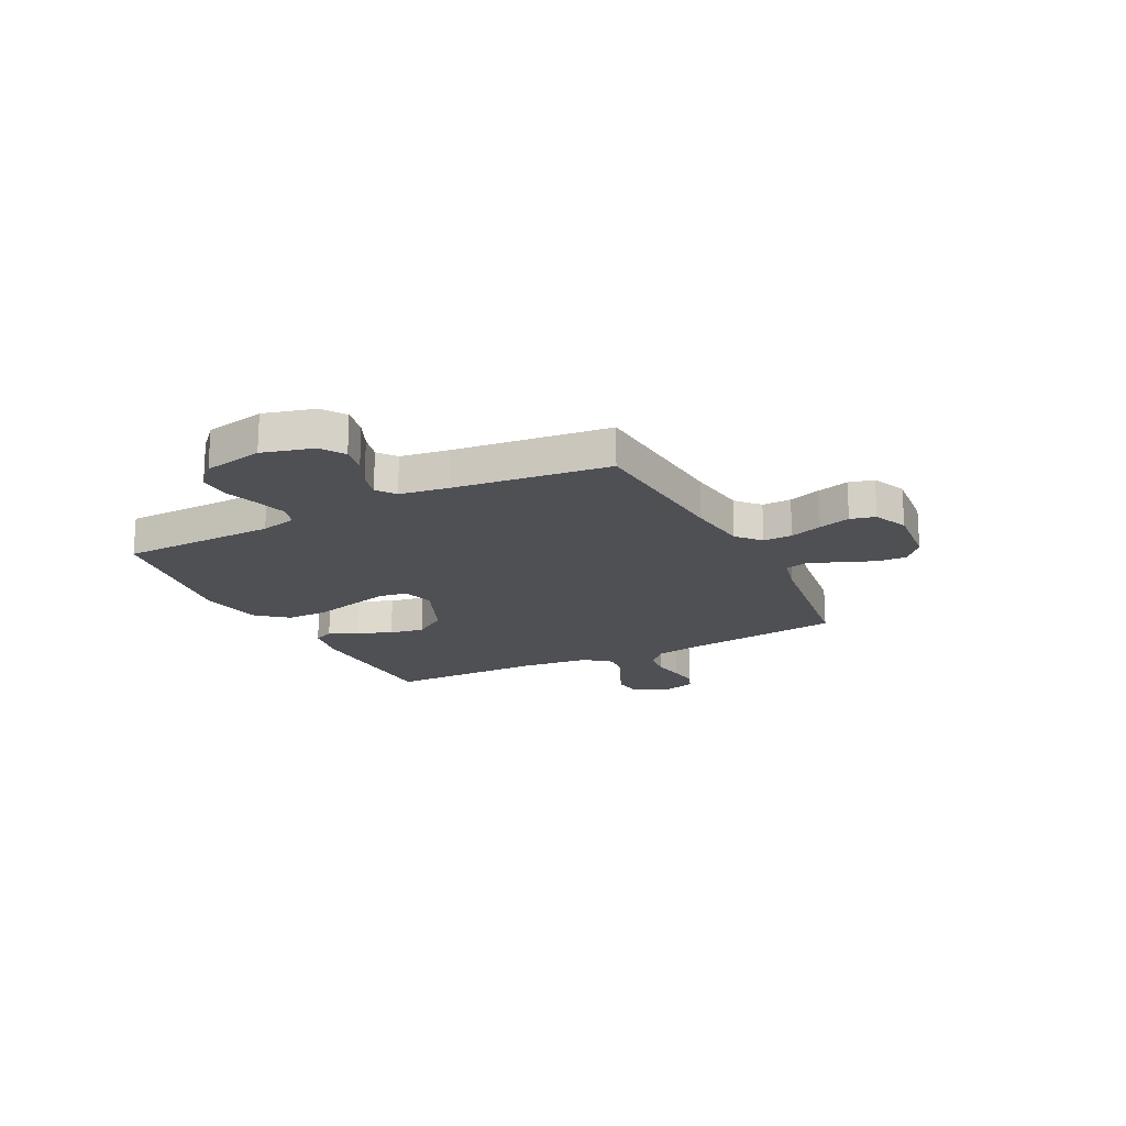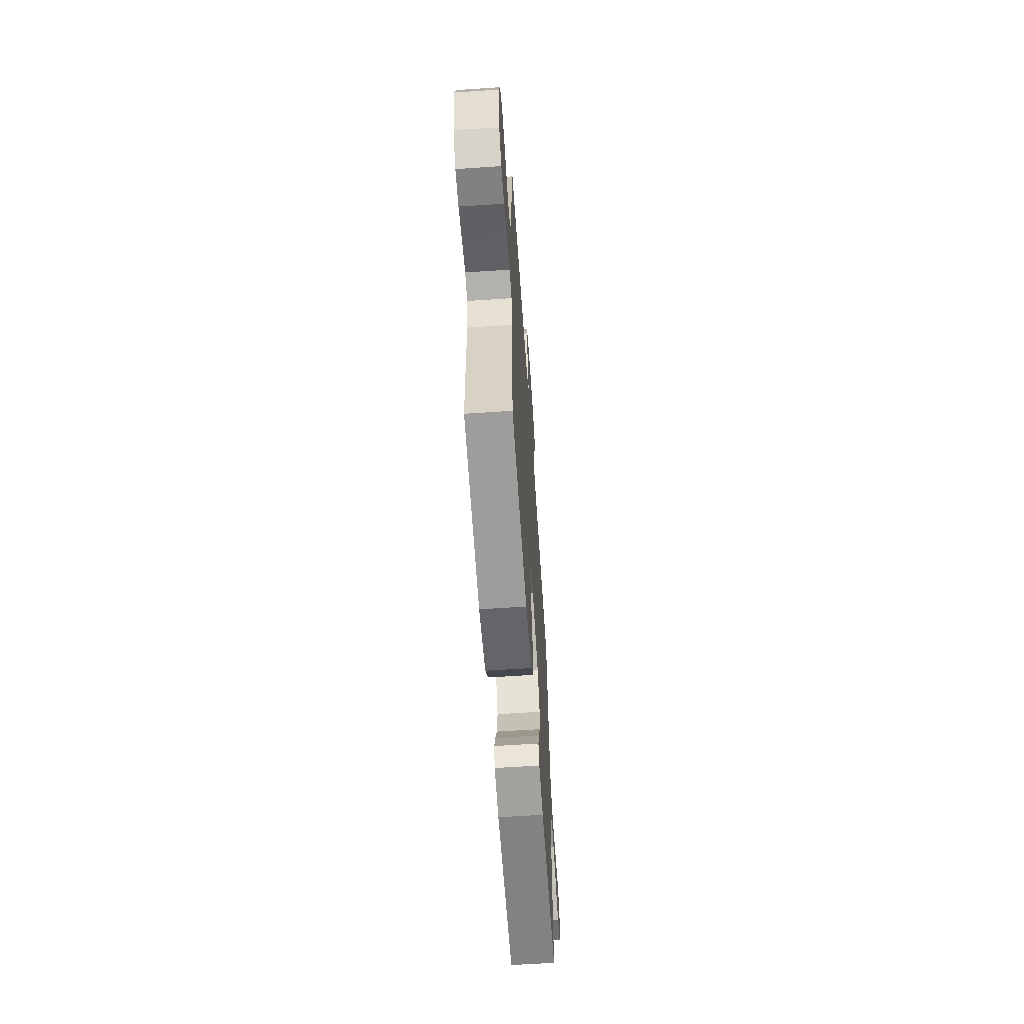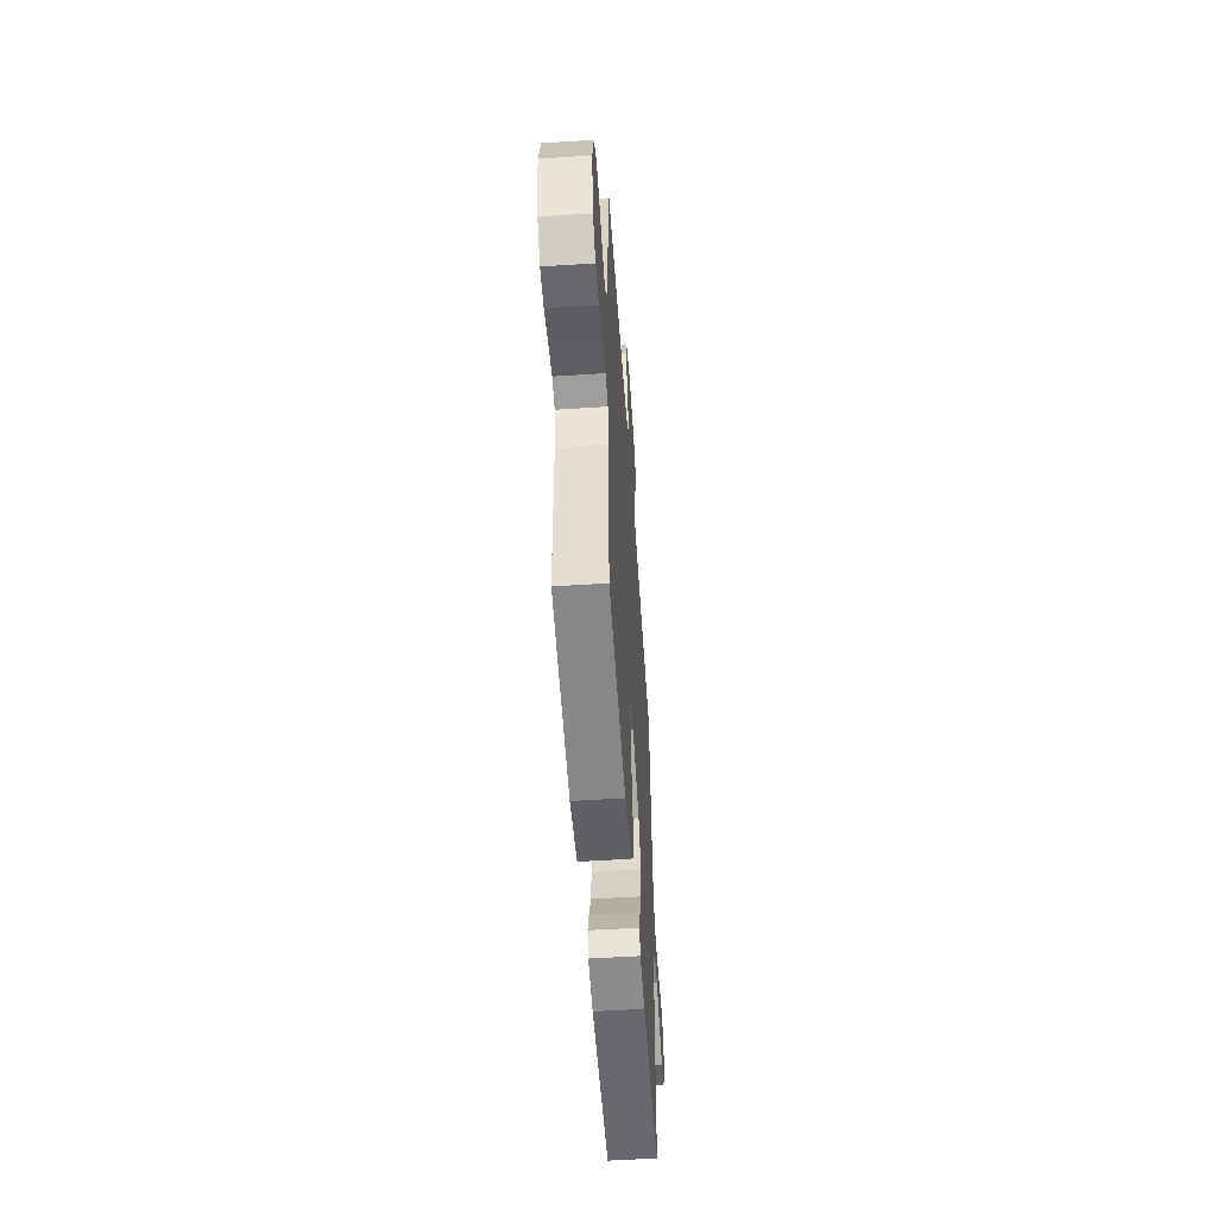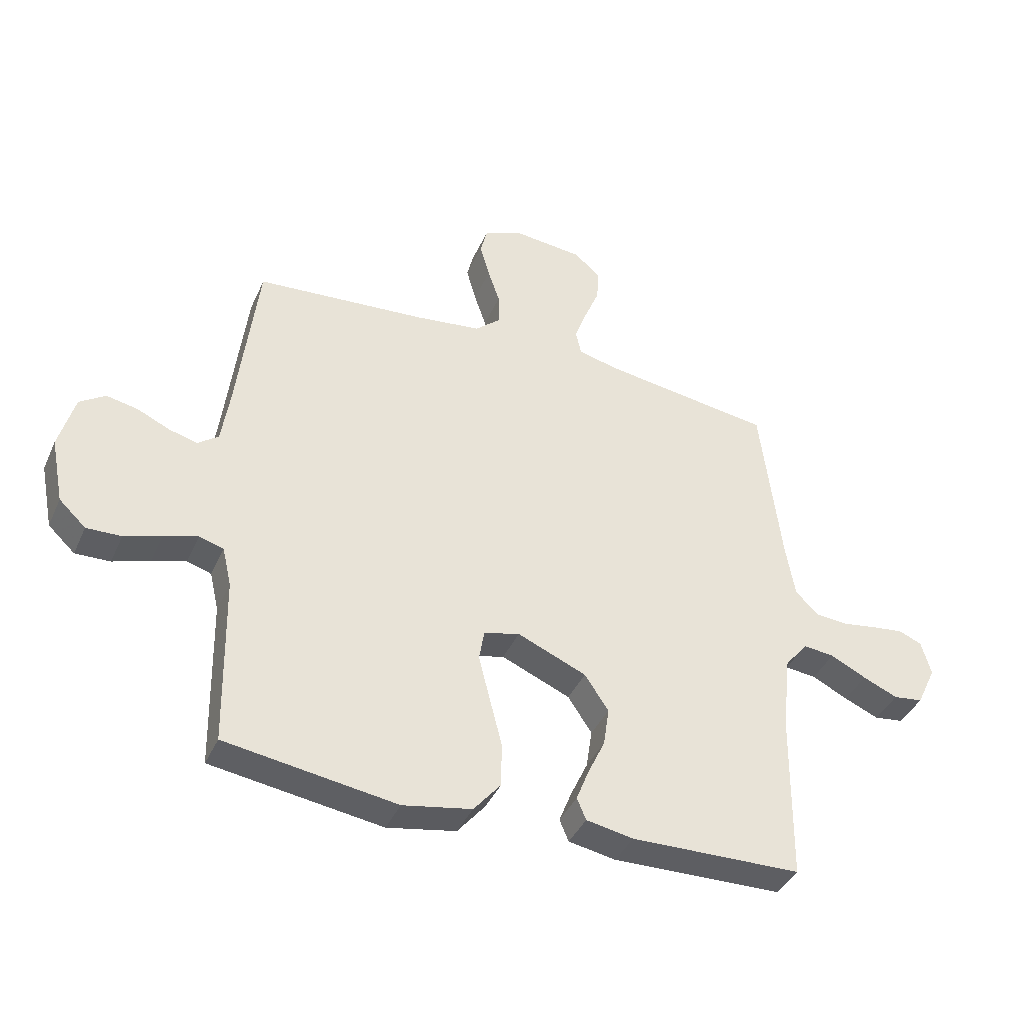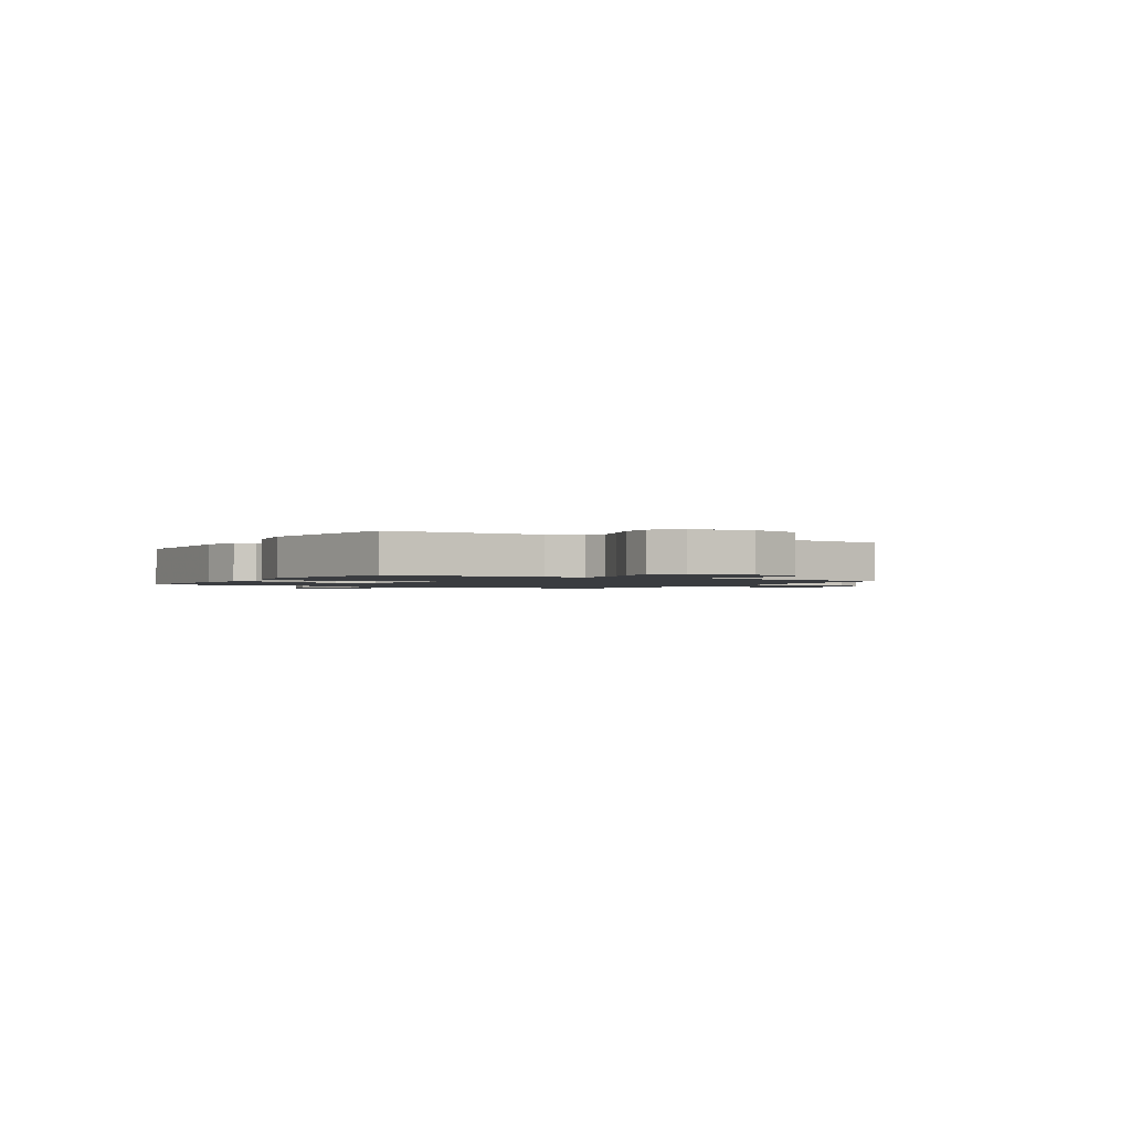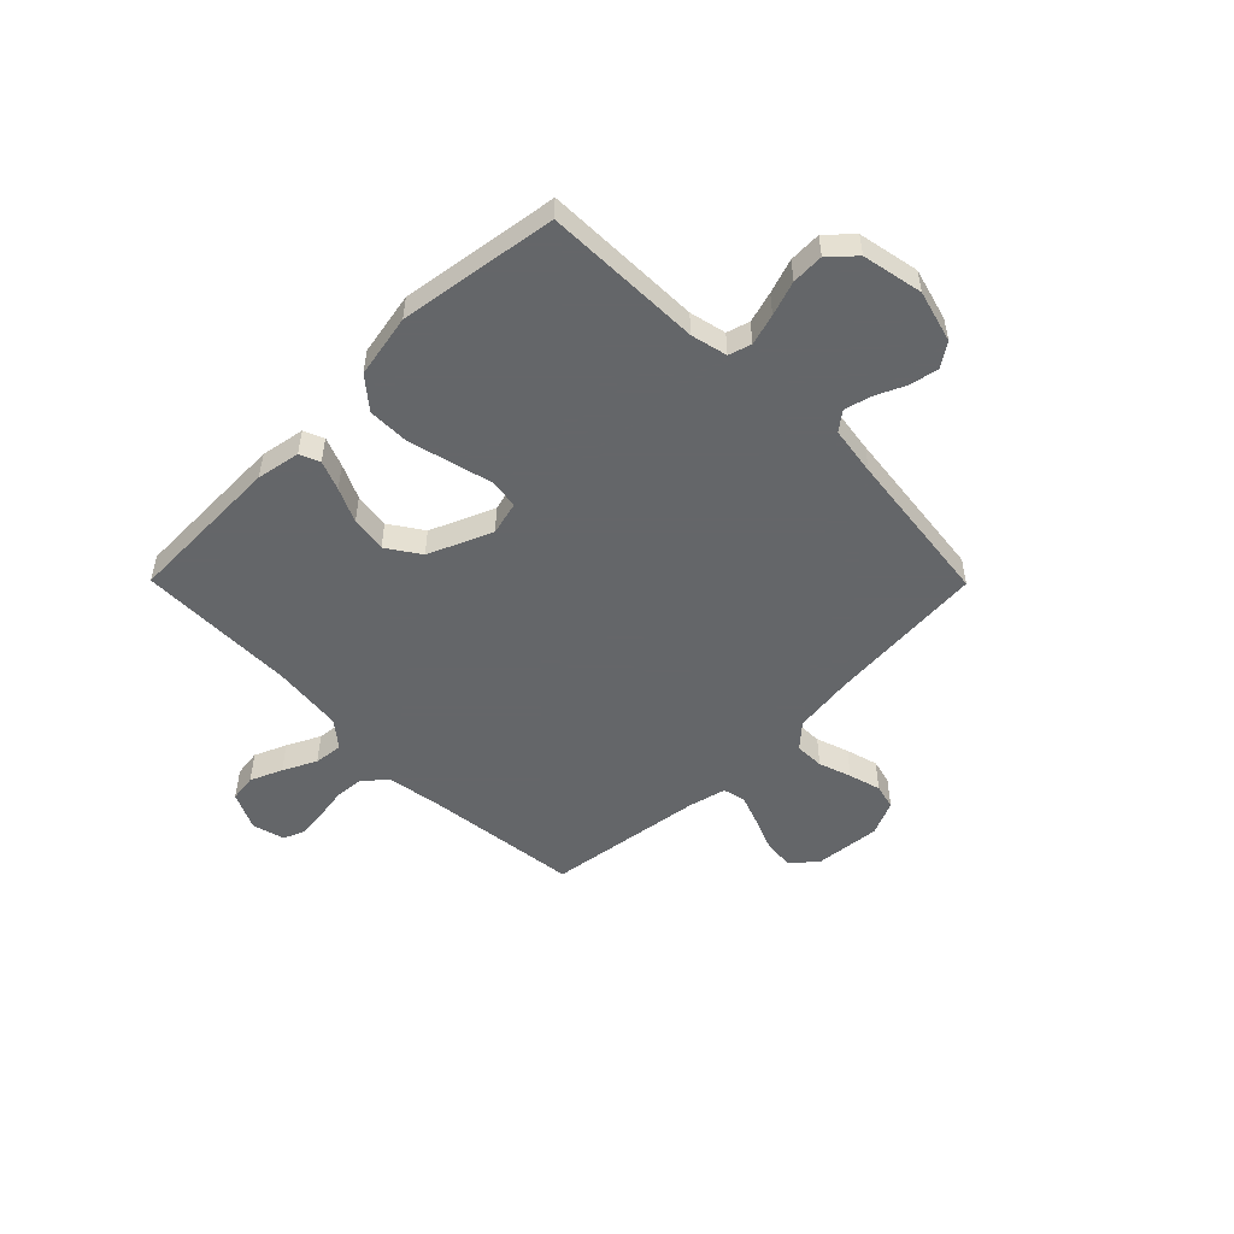
<metadata>
{"format":"obj","ext":"obj","renderer":"f3d","projection":"perspective","resolution":1024,"background":"white","views":[{"elev":-18.7,"azim":-63.1,"up":"+Y"},{"elev":-62.3,"azim":-86.1,"up":"+Z"},{"elev":-54.2,"azim":-86.1,"up":"+Z"},{"elev":-40.1,"azim":-22.7,"up":"+Z"},{"elev":-1.5,"azim":-121.0,"up":"+Y"},{"elev":-51.7,"azim":-135.3,"up":"+Y"}]}
</metadata>
<code>
v -0.5 0.07 -0.5
v -0.506 0.07 -0.2
v -0.522 0.07 -0.131
v -0.565 0.07 -0.118
v -0.624 0.07 -0.135
v -0.689 0.07 -0.157
v -0.75 0.07 -0.159
v -0.797 0.07 -0.115
v -0.82 0.07 0
v -0.793 0.07 0.099
v -0.748 0.07 0.129
v -0.693 0.07 0.118
v -0.636 0.07 0.092
v -0.586 0.07 0.079
v -0.55 0.07 0.106
v -0.536 0.07 0.2
v -0.5 0.07 0.5
v -0.2 0.07 0.524
v -0.084 0.07 0.539
v -0.039 0.07 0.579
v -0.04 0.07 0.635
v -0.061 0.07 0.697
v -0.078 0.07 0.758
v -0.066 0.07 0.806
v 0 0.07 0.835
v 0.125 0.07 0.823
v 0.172 0.07 0.783
v 0.168 0.07 0.726
v 0.142 0.07 0.662
v 0.12 0.07 0.602
v 0.13 0.07 0.559
v 0.2 0.07 0.542
v 0.5 0.07 0.5
v 0.536 0.07 0.2
v 0.552 0.07 0.105
v 0.593 0.07 0.066
v 0.649 0.07 0.061
v 0.71 0.07 0.071
v 0.766 0.07 0.078
v 0.807 0.07 0.061
v 0.824 0.07 0
v 0.79 0.07 -0.072
v 0.738 0.07 -0.079
v 0.677 0.07 -0.053
v 0.614 0.07 -0.022
v 0.559 0.07 -0.016
v 0.519 0.07 -0.066
v 0.504 0.07 -0.2
v 0.5 0.07 -0.5
v 0.2 0.07 -0.508
v 0.117 0.07 -0.493
v 0.101 0.07 -0.455
v 0.123 0.07 -0.399
v 0.153 0.07 -0.334
v 0.163 0.07 -0.266
v 0.121 0.07 -0.203
v 0 0.07 -0.152
v -0.063 0.07 -0.168
v -0.072 0.07 -0.222
v -0.053 0.07 -0.298
v -0.031 0.07 -0.384
v -0.031 0.07 -0.463
v -0.079 0.07 -0.521
v -0.2 0.07 -0.544
v -0.5 0 -0.5
v -0.506 0 -0.2
v -0.522 0 -0.131
v -0.565 0 -0.118
v -0.624 0 -0.135
v -0.689 0 -0.157
v -0.75 0 -0.159
v -0.797 0 -0.115
v -0.82 0 0
v -0.793 0 0.099
v -0.748 0 0.129
v -0.693 0 0.118
v -0.636 0 0.092
v -0.586 0 0.079
v -0.55 0 0.106
v -0.536 0 0.2
v -0.5 0 0.5
v -0.2 0 0.524
v -0.084 0 0.539
v -0.039 0 0.579
v -0.04 0 0.635
v -0.061 0 0.697
v -0.078 0 0.758
v -0.066 0 0.806
v 0 0 0.835
v 0.125 0 0.823
v 0.172 0 0.783
v 0.168 0 0.726
v 0.142 0 0.662
v 0.12 0 0.602
v 0.13 0 0.559
v 0.2 0 0.542
v 0.5 0 0.5
v 0.536 0 0.2
v 0.552 0 0.105
v 0.593 0 0.066
v 0.649 0 0.061
v 0.71 0 0.071
v 0.766 0 0.078
v 0.807 0 0.061
v 0.824 0 0
v 0.79 0 -0.072
v 0.738 0 -0.079
v 0.677 0 -0.053
v 0.614 0 -0.022
v 0.559 0 -0.016
v 0.519 0 -0.066
v 0.504 0 -0.2
v 0.5 0 -0.5
v 0.2 0 -0.508
v 0.117 0 -0.493
v 0.101 0 -0.455
v 0.123 0 -0.399
v 0.153 0 -0.334
v 0.163 0 -0.266
v 0.121 0 -0.203
v 0 0 -0.152
v -0.063 0 -0.168
v -0.072 0 -0.222
v -0.053 0 -0.298
v -0.031 0 -0.384
v -0.031 0 -0.463
v -0.079 0 -0.521
v -0.2 0 -0.544
f 63 64 1 2
f 60 61 62 63
f 59 60 63 2
f 58 59 2 3
f 57 58 3 4
f 51 52 53 54
f 49 50 51 54
f 48 49 54 55
f 47 48 55 56
f 42 43 44 45
f 40 41 42 45
f 40 45 46
f 37 38 39 40
f 37 40 46
f 36 37 46
f 35 36 46 47
f 32 33 34
f 31 32 34 35
f 26 27 28 29
f 26 29 30
f 25 26 30
f 24 25 30 31
f 21 22 23 24
f 16 17 18
f 15 16 18 19
f 10 11 12 13
f 10 13 14
f 9 10 14
f 8 9 14
f 5 6 7 8
f 4 5 8 14
f 57 4 14 15
f 31 35 47 56
f 21 24 31 56
f 20 21 56 57
f 15 19 20 57
f 66 65 128 127
f 127 126 125 124
f 66 127 124 123
f 67 66 123 122
f 68 67 122 121
f 118 117 116 115
f 118 115 114 113
f 119 118 113 112
f 120 119 112 111
f 109 108 107 106
f 109 106 105 104
f 110 109 104
f 104 103 102 101
f 110 104 101
f 110 101 100
f 111 110 100 99
f 98 97 96
f 99 98 96 95
f 93 92 91 90
f 94 93 90
f 94 90 89
f 95 94 89 88
f 88 87 86 85
f 82 81 80
f 83 82 80 79
f 77 76 75 74
f 78 77 74
f 78 74 73
f 78 73 72
f 72 71 70 69
f 78 72 69 68
f 79 78 68 121
f 120 111 99 95
f 120 95 88 85
f 121 120 85 84
f 121 84 83 79
f 1 65 66 2
f 2 66 67 3
f 3 67 68 4
f 4 68 69 5
f 5 69 70 6
f 6 70 71 7
f 7 71 72 8
f 8 72 73 9
f 9 73 74 10
f 10 74 75 11
f 11 75 76 12
f 12 76 77 13
f 13 77 78 14
f 14 78 79 15
f 15 79 80 16
f 16 80 81 17
f 17 81 82 18
f 18 82 83 19
f 19 83 84 20
f 20 84 85 21
f 21 85 86 22
f 22 86 87 23
f 23 87 88 24
f 24 88 89 25
f 25 89 90 26
f 26 90 91 27
f 27 91 92 28
f 28 92 93 29
f 29 93 94 30
f 30 94 95 31
f 31 95 96 32
f 32 96 97 33
f 33 97 98 34
f 34 98 99 35
f 35 99 100 36
f 36 100 101 37
f 37 101 102 38
f 38 102 103 39
f 39 103 104 40
f 40 104 105 41
f 41 105 106 42
f 42 106 107 43
f 43 107 108 44
f 44 108 109 45
f 45 109 110 46
f 46 110 111 47
f 47 111 112 48
f 48 112 113 49
f 49 113 114 50
f 50 114 115 51
f 51 115 116 52
f 52 116 117 53
f 53 117 118 54
f 54 118 119 55
f 55 119 120 56
f 56 120 121 57
f 57 121 122 58
f 58 122 123 59
f 59 123 124 60
f 60 124 125 61
f 61 125 126 62
f 62 126 127 63
f 63 127 128 64
f 64 128 65 1

</code>
